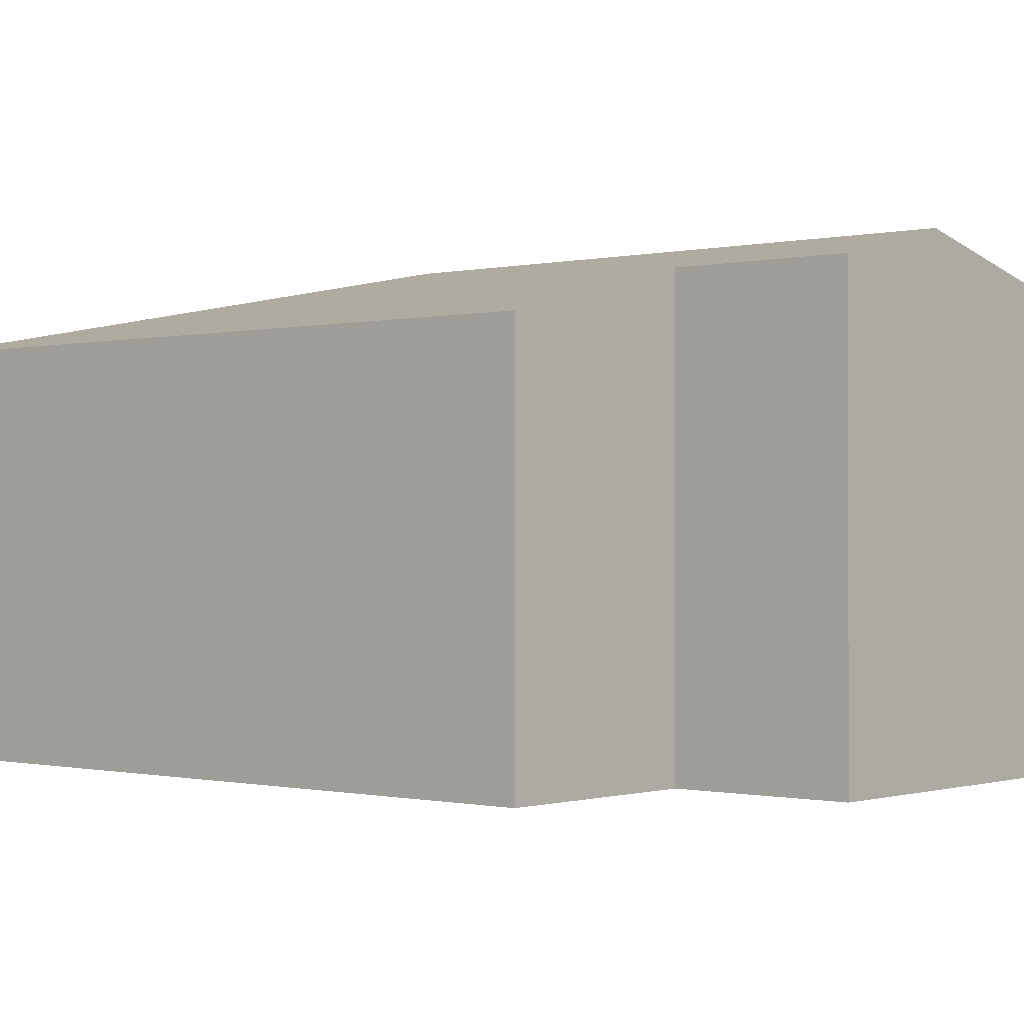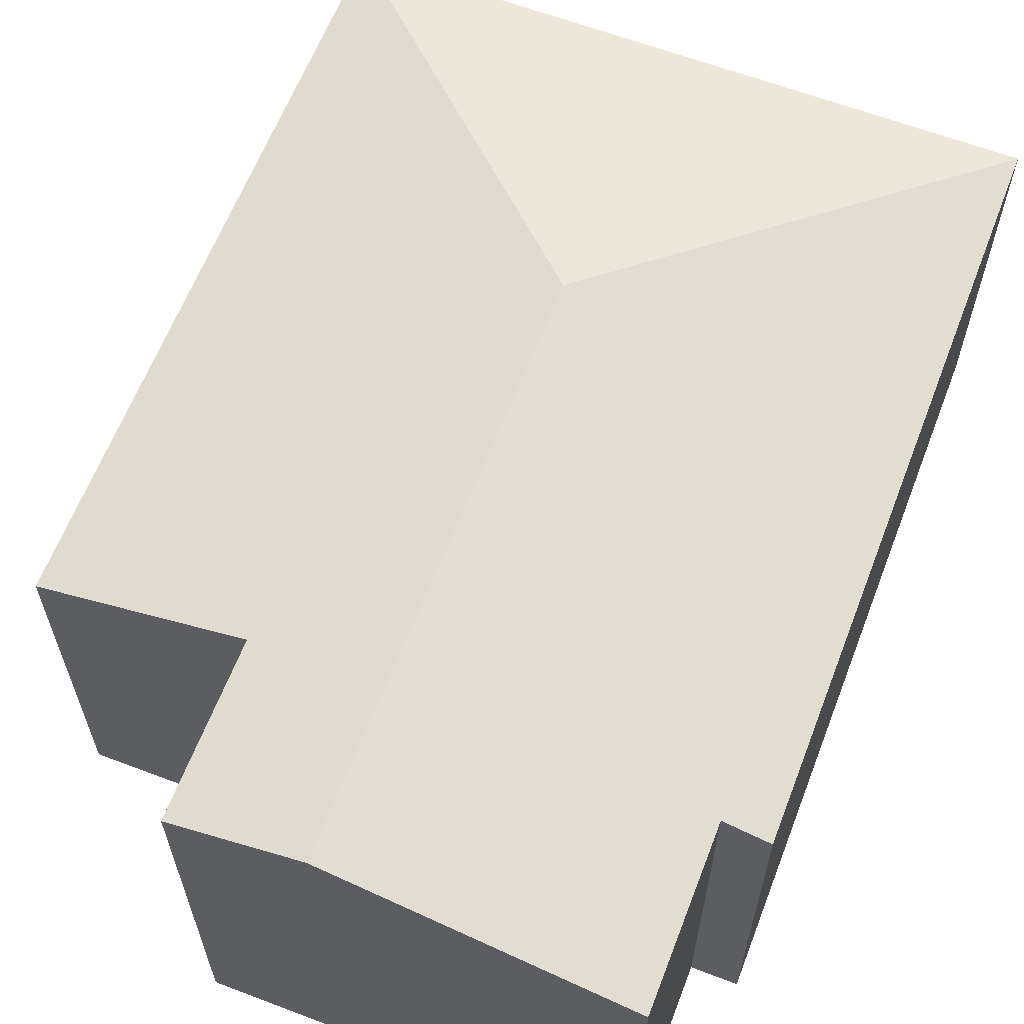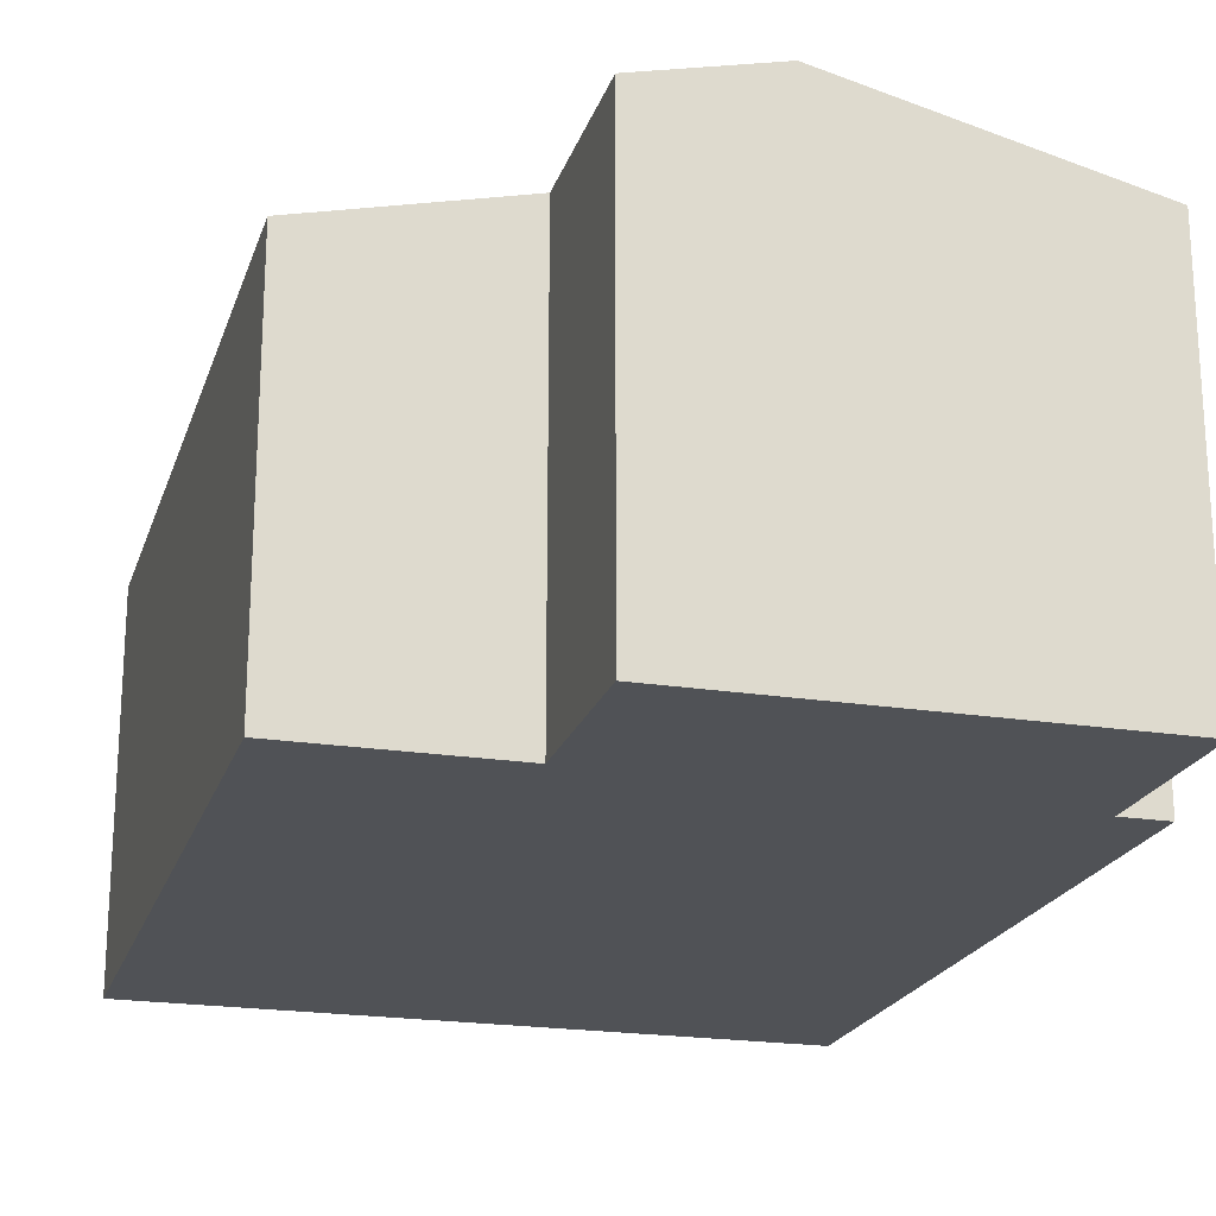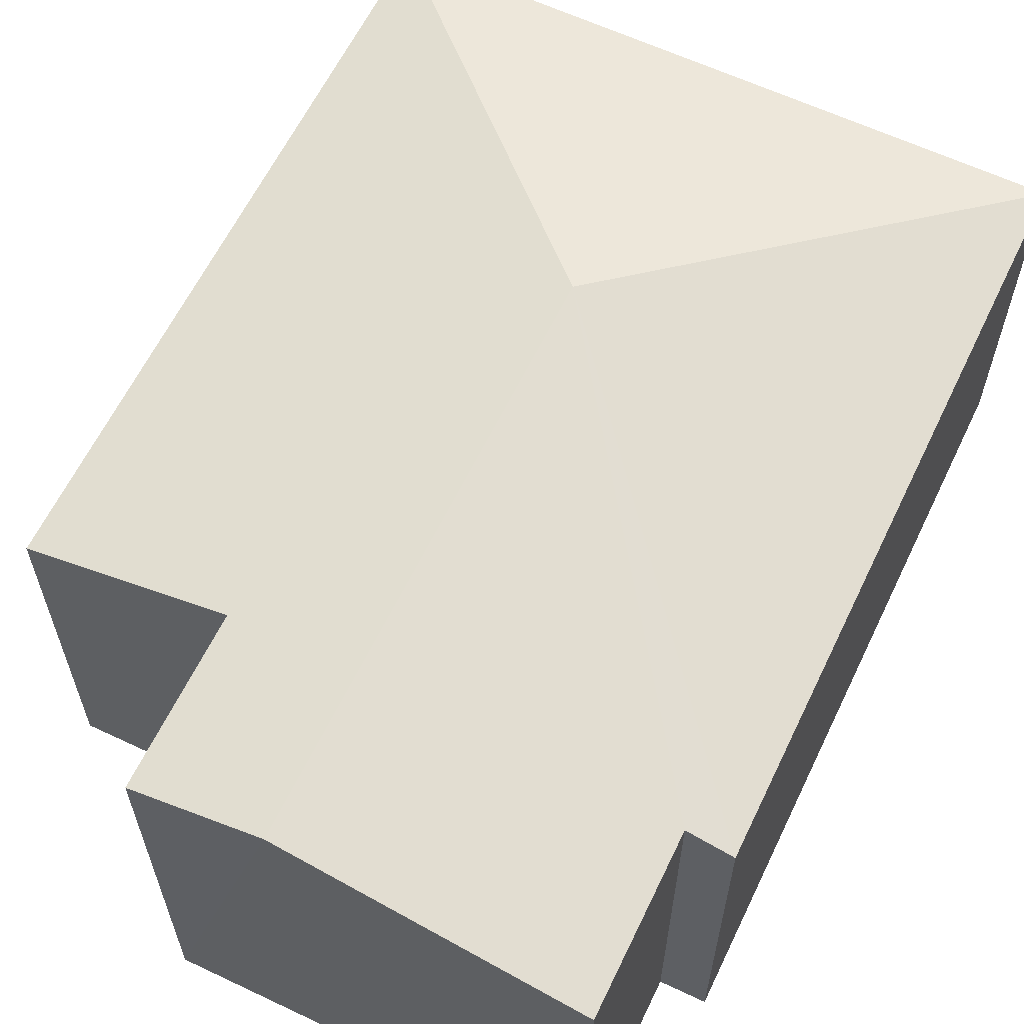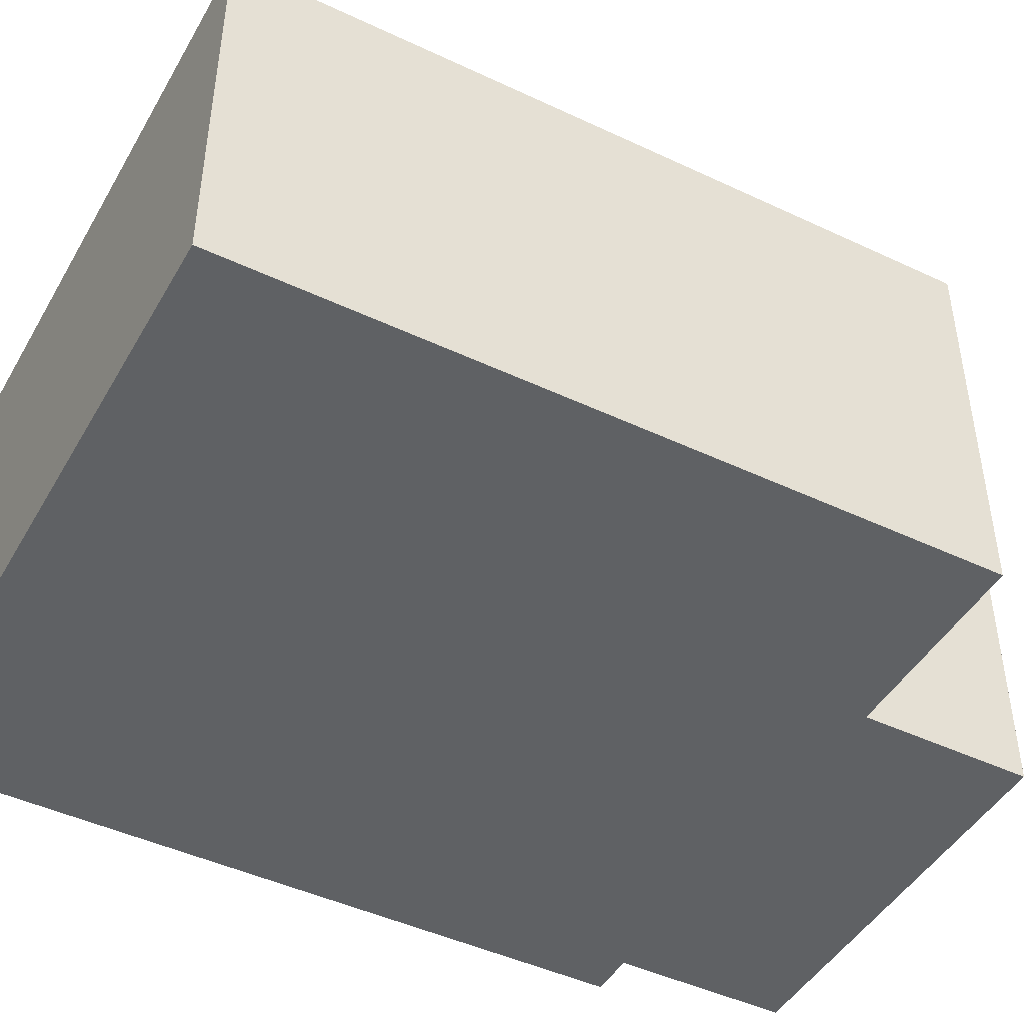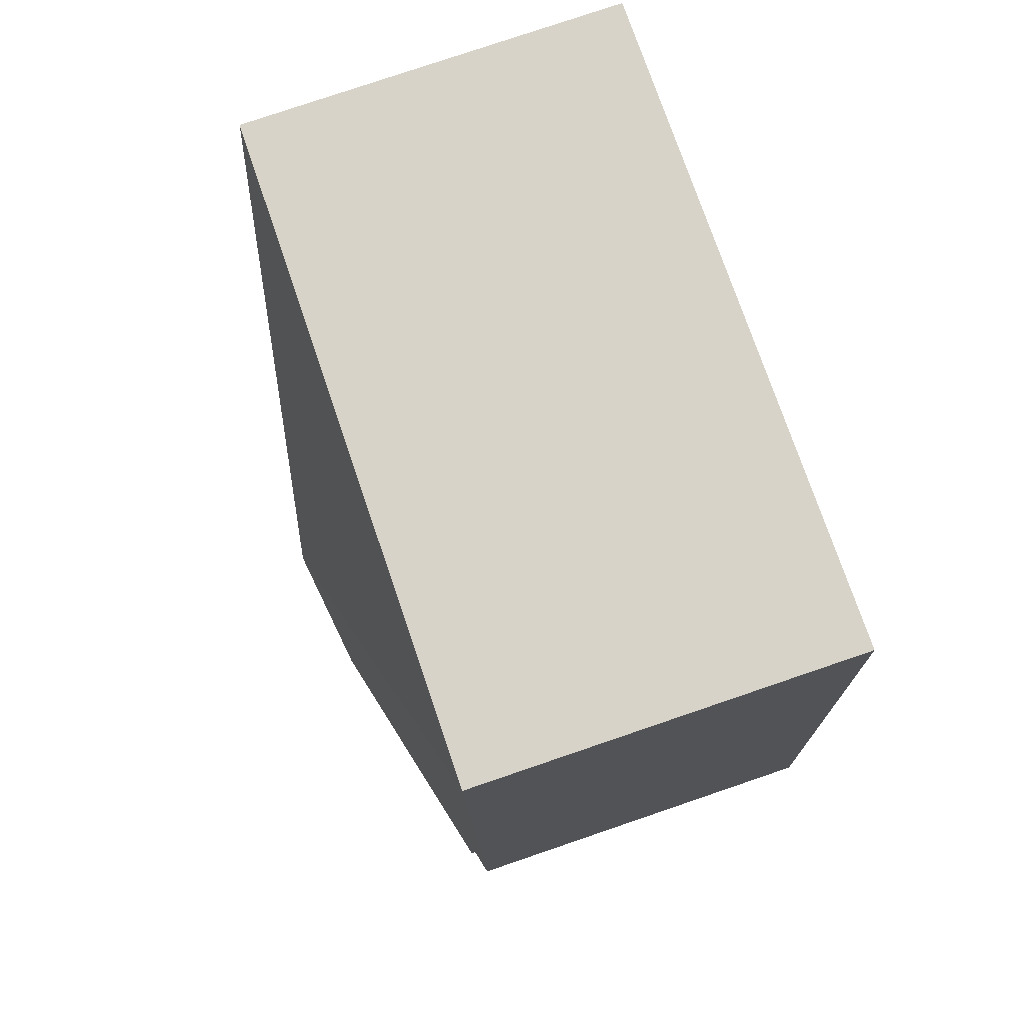
<metadata>
{"format":"obj","ext":"obj","renderer":"f3d","projection":"perspective","resolution":1024,"background":"white","views":[{"elev":-0.5,"azim":134.3,"up":"+Y"},{"elev":62.6,"azim":-155.6,"up":"+Y"},{"elev":-21.1,"azim":167.5,"up":"+Y"},{"elev":61.8,"azim":-151.0,"up":"+Y"},{"elev":-45.8,"azim":64.9,"up":"+Y"},{"elev":78.4,"azim":-108.8,"up":"+Z"}]}
</metadata>
<code>
v  0.189 2.096 -0.949
v  1.89 2.464 1.999
v  1.713 2.464 -1.038
v  0.243 2.096 -0.014
v  0 2.038 1.248e-16
v  0.226 2.038 3.869
v  3.759 2.038 3.664
v  3.533 2.038 -0.233
v  2.454 2.298 -0.17
v  2.401 2.298 -1.078
v  2.401 6.601e-17 -1.078
v  0.189 5.811e-17 -0.949
v  1.713 6.356e-17 -1.038
v  0.243 8.573e-19 -0.014
v  0 0 0
v  2.454 1.041e-17 -0.17
v  3.533 1.427e-17 -0.233
v  0.226 -2.369e-16 3.869
v  3.759 -2.244e-16 3.664
g defaultobject
f 1 2 3
f 2 1 4
f 2 4 5
f 2 5 6
f 2 6 7
f 8 2 7
f 2 8 9
f 2 9 3
f 3 9 10
f 11 3 10
f 3 11 1
f 1 11 12
f 12 11 13
f 14 5 4
f 5 14 15
f 8 16 9
f 16 8 17
f 12 4 1
f 4 12 14
f 15 6 5
f 6 15 18
f 18 7 6
f 7 18 19
f 19 8 7
f 8 19 17
f 16 10 9
f 10 16 11
f 11 16 13
f 15 19 18
f 19 15 14
f 19 14 12
f 19 12 13
f 19 13 16
f 19 16 17

</code>
